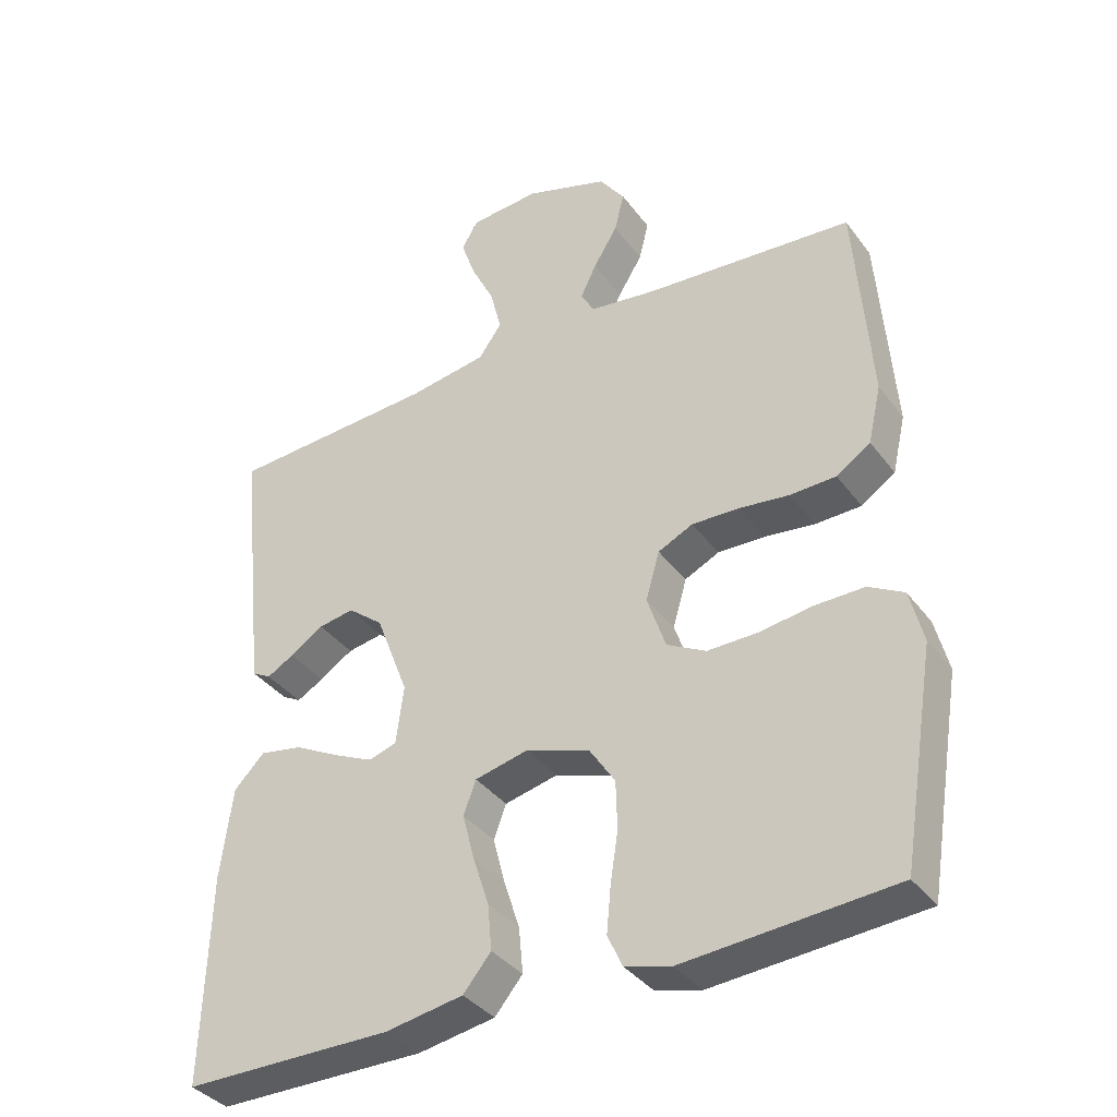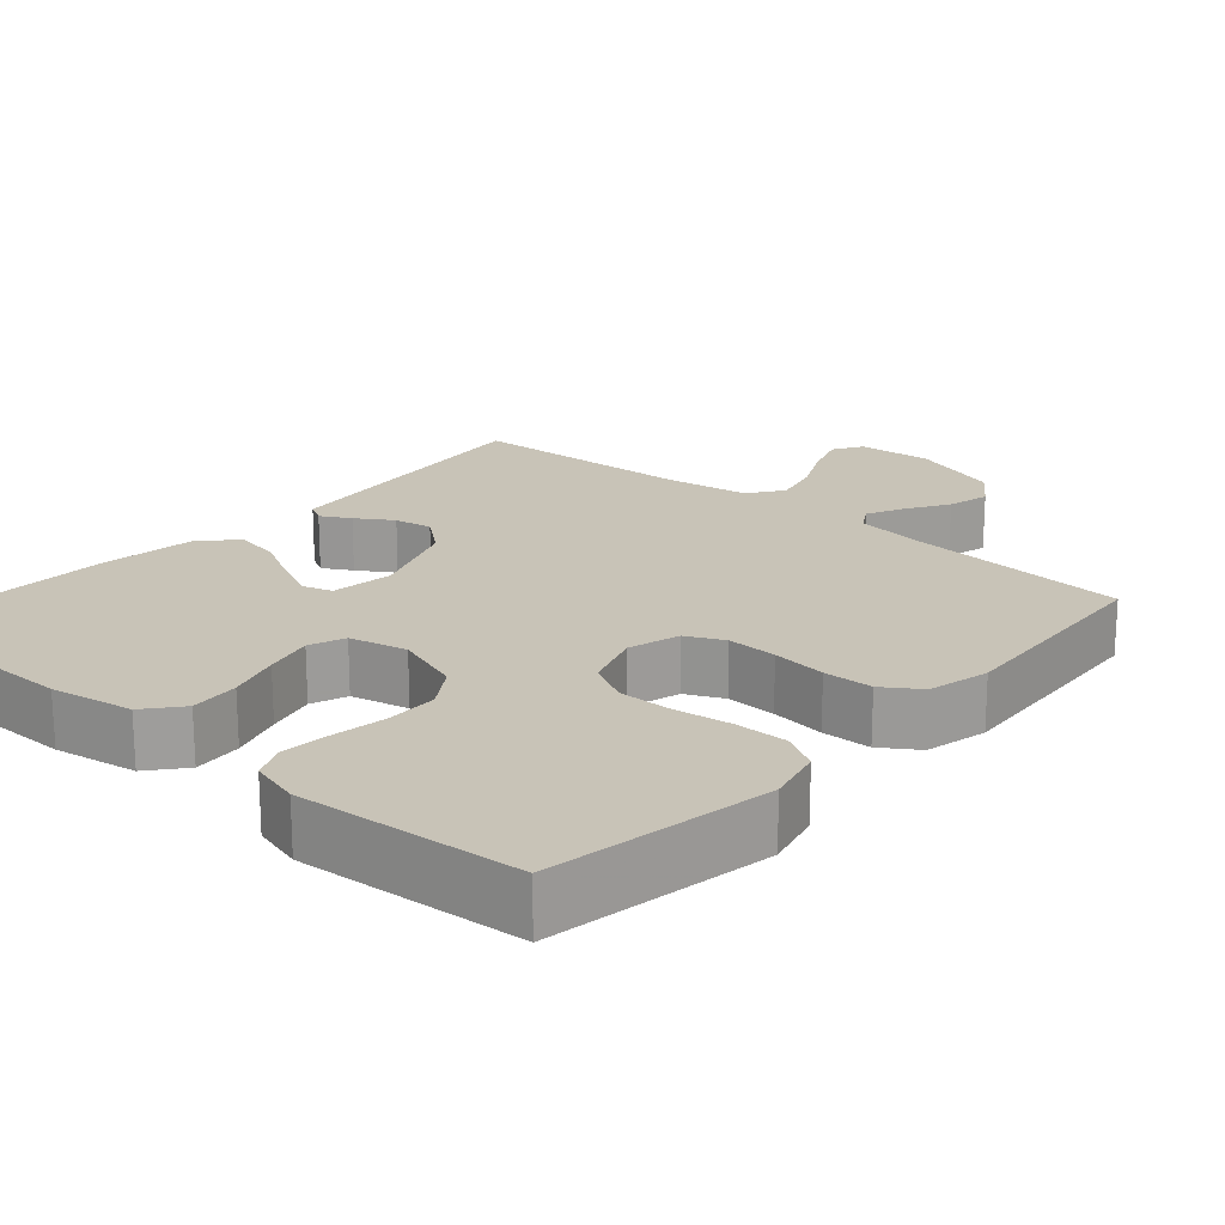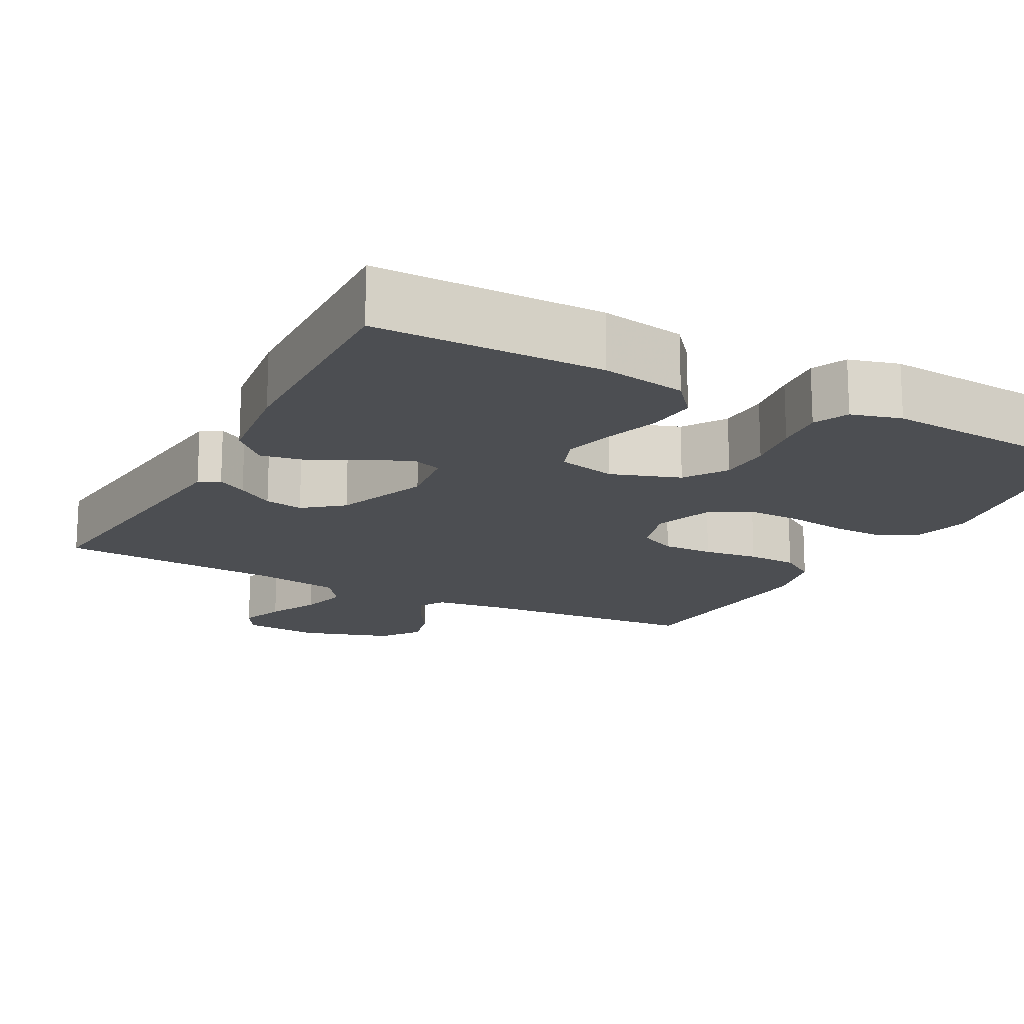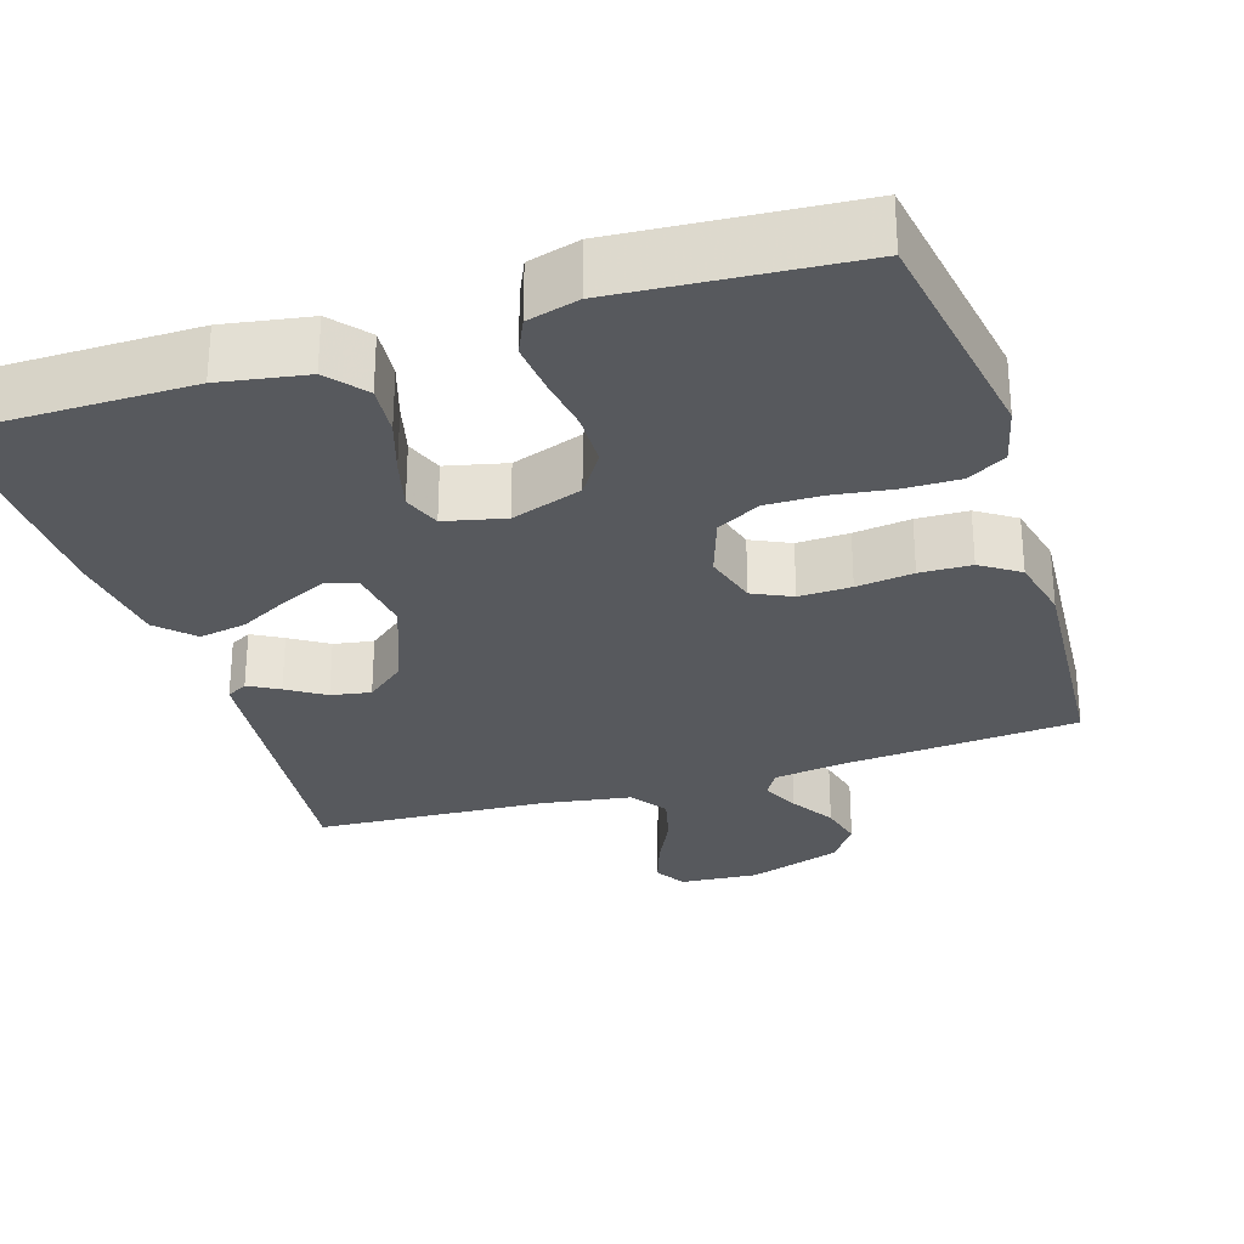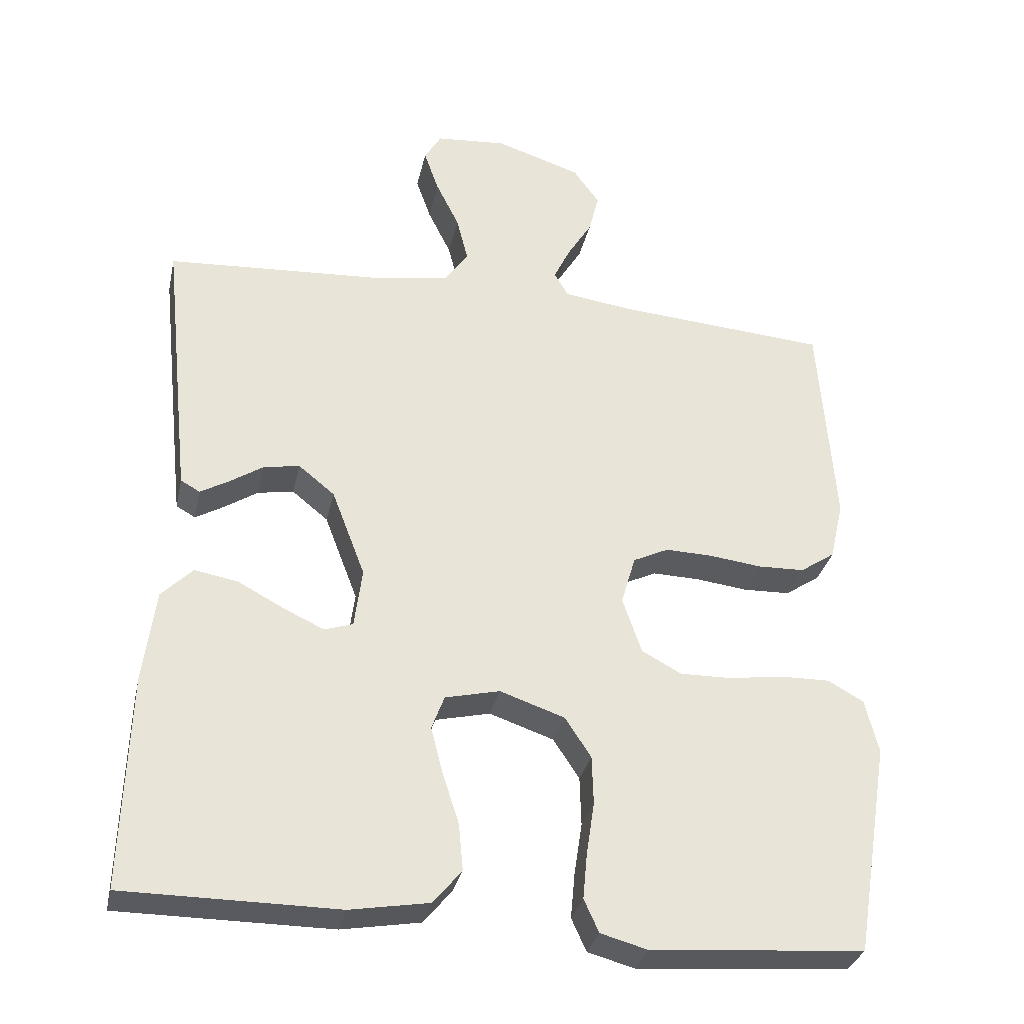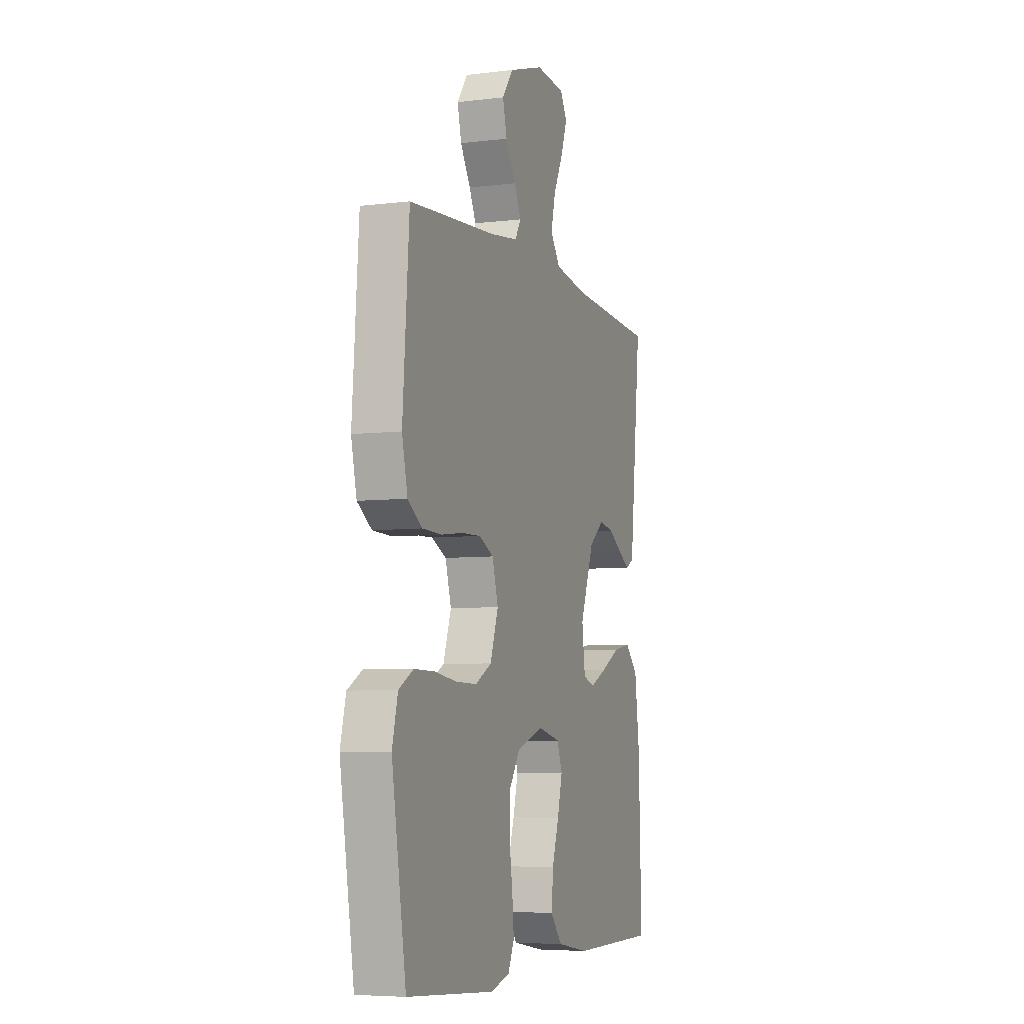
<metadata>
{"format":"obj","ext":"obj","renderer":"f3d","projection":"perspective","resolution":1024,"background":"white","views":[{"elev":-36.9,"azim":-148.0,"up":"+Z"},{"elev":19.7,"azim":-138.6,"up":"+Y"},{"elev":-16.6,"azim":152.0,"up":"+Y"},{"elev":-29.0,"azim":-162.3,"up":"+Y"},{"elev":-31.8,"azim":167.8,"up":"+Z"},{"elev":-6.1,"azim":-69.9,"up":"+Z"}]}
</metadata>
<code>
v 0.5 0.07 0.5
v 0.468 0.07 0.2
v 0.459 0.07 0.117
v 0.432 0.07 0.102
v 0.393 0.07 0.124
v 0.345 0.07 0.155
v 0.294 0.07 0.164
v 0.243 0.07 0.123
v 0.196 0.07 0
v 0.207 0.07 -0.084
v 0.247 0.07 -0.097
v 0.305 0.07 -0.07
v 0.369 0.07 -0.036
v 0.43 0.07 -0.025
v 0.474 0.07 -0.069
v 0.491 0.07 -0.2
v 0.5 0.07 -0.5
v 0.2 0.07 -0.501
v 0.089 0.07 -0.482
v 0.049 0.07 -0.434
v 0.055 0.07 -0.368
v 0.078 0.07 -0.297
v 0.095 0.07 -0.231
v 0.077 0.07 -0.183
v 0 0.07 -0.165
v -0.091 0.07 -0.196
v -0.128 0.07 -0.252
v -0.13 0.07 -0.321
v -0.119 0.07 -0.394
v -0.113 0.07 -0.459
v -0.134 0.07 -0.505
v -0.2 0.07 -0.523
v -0.5 0.07 -0.5
v -0.549 0.07 -0.2
v -0.53 0.07 -0.124
v -0.48 0.07 -0.096
v -0.41 0.07 -0.097
v -0.333 0.07 -0.108
v -0.261 0.07 -0.109
v -0.205 0.07 -0.079
v -0.178 0.07 0
v -0.198 0.07 0.069
v -0.248 0.07 0.093
v -0.315 0.07 0.091
v -0.388 0.07 0.082
v -0.454 0.07 0.084
v -0.503 0.07 0.117
v -0.522 0.07 0.2
v -0.5 0.07 0.5
v -0.2 0.07 0.523
v -0.105 0.07 0.536
v -0.085 0.07 0.57
v -0.108 0.07 0.618
v -0.143 0.07 0.675
v -0.157 0.07 0.732
v -0.12 0.07 0.783
v 0 0.07 0.822
v 0.1 0.07 0.814
v 0.124 0.07 0.774
v 0.103 0.07 0.714
v 0.07 0.07 0.647
v 0.054 0.07 0.583
v 0.087 0.07 0.536
v 0.2 0.07 0.518
v 0.5 0 0.5
v 0.468 0 0.2
v 0.459 0 0.117
v 0.432 0 0.102
v 0.393 0 0.124
v 0.345 0 0.155
v 0.294 0 0.164
v 0.243 0 0.123
v 0.196 0 0
v 0.207 0 -0.084
v 0.247 0 -0.097
v 0.305 0 -0.07
v 0.369 0 -0.036
v 0.43 0 -0.025
v 0.474 0 -0.069
v 0.491 0 -0.2
v 0.5 0 -0.5
v 0.2 0 -0.501
v 0.089 0 -0.482
v 0.049 0 -0.434
v 0.055 0 -0.368
v 0.078 0 -0.297
v 0.095 0 -0.231
v 0.077 0 -0.183
v 0 0 -0.165
v -0.091 0 -0.196
v -0.128 0 -0.252
v -0.13 0 -0.321
v -0.119 0 -0.394
v -0.113 0 -0.459
v -0.134 0 -0.505
v -0.2 0 -0.523
v -0.5 0 -0.5
v -0.549 0 -0.2
v -0.53 0 -0.124
v -0.48 0 -0.096
v -0.41 0 -0.097
v -0.333 0 -0.108
v -0.261 0 -0.109
v -0.205 0 -0.079
v -0.178 0 0
v -0.198 0 0.069
v -0.248 0 0.093
v -0.315 0 0.091
v -0.388 0 0.082
v -0.454 0 0.084
v -0.503 0 0.117
v -0.522 0 0.2
v -0.5 0 0.5
v -0.2 0 0.523
v -0.105 0 0.536
v -0.085 0 0.57
v -0.108 0 0.618
v -0.143 0 0.675
v -0.157 0 0.732
v -0.12 0 0.783
v 0 0 0.822
v 0.1 0 0.814
v 0.124 0 0.774
v 0.103 0 0.714
v 0.07 0 0.647
v 0.054 0 0.583
v 0.087 0 0.536
v 0.2 0 0.518
f 59 60 61
f 58 59 61
f 57 58 61
f 56 57 61
f 55 56 61
f 54 55 61
f 53 54 61
f 52 53 61 62
f 51 52 62 63
f 48 49 50
f 47 48 50
f 46 47 50
f 45 46 50
f 44 45 50
f 51 63 64
f 50 51 64
f 44 50 64
f 43 44 64
f 36 37 38
f 35 36 38
f 34 35 38
f 33 34 38
f 32 33 38
f 31 32 38
f 30 31 38
f 29 30 38
f 28 29 38
f 27 28 38 39
f 26 27 39 40
f 20 21 22
f 19 20 22
f 18 19 22
f 17 18 22
f 16 17 22
f 15 16 22
f 14 15 22
f 13 14 22
f 12 13 22
f 11 12 22 23
f 10 11 23 24
f 4 5 6
f 3 4 6
f 2 3 6
f 1 2 6
f 64 1 6
f 64 6 7
f 64 7 8
f 43 64 8
f 42 43 8
f 41 42 8 9
f 41 9 10
f 40 41 10
f 26 40 10
f 25 26 10
f 10 24 25
f 125 124 123
f 125 123 122
f 125 122 121
f 125 121 120
f 125 120 119
f 125 119 118
f 125 118 117
f 126 125 117 116
f 127 126 116 115
f 114 113 112
f 114 112 111
f 114 111 110
f 114 110 109
f 114 109 108
f 128 127 115
f 128 115 114
f 128 114 108
f 128 108 107
f 102 101 100
f 102 100 99
f 102 99 98
f 102 98 97
f 102 97 96
f 102 96 95
f 102 95 94
f 102 94 93
f 102 93 92
f 103 102 92 91
f 104 103 91 90
f 86 85 84
f 86 84 83
f 86 83 82
f 86 82 81
f 86 81 80
f 86 80 79
f 86 79 78
f 86 78 77
f 86 77 76
f 87 86 76 75
f 88 87 75 74
f 70 69 68
f 70 68 67
f 70 67 66
f 70 66 65
f 70 65 128
f 71 70 128
f 72 71 128
f 72 128 107
f 72 107 106
f 73 72 106 105
f 74 73 105
f 74 105 104
f 74 104 90
f 74 90 89
f 89 88 74
f 1 65 66 2
f 2 66 67 3
f 3 67 68 4
f 4 68 69 5
f 5 69 70 6
f 6 70 71 7
f 7 71 72 8
f 8 72 73 9
f 9 73 74 10
f 10 74 75 11
f 11 75 76 12
f 12 76 77 13
f 13 77 78 14
f 14 78 79 15
f 15 79 80 16
f 16 80 81 17
f 17 81 82 18
f 18 82 83 19
f 19 83 84 20
f 20 84 85 21
f 21 85 86 22
f 22 86 87 23
f 23 87 88 24
f 24 88 89 25
f 25 89 90 26
f 26 90 91 27
f 27 91 92 28
f 28 92 93 29
f 29 93 94 30
f 30 94 95 31
f 31 95 96 32
f 32 96 97 33
f 33 97 98 34
f 34 98 99 35
f 35 99 100 36
f 36 100 101 37
f 37 101 102 38
f 38 102 103 39
f 39 103 104 40
f 40 104 105 41
f 41 105 106 42
f 42 106 107 43
f 43 107 108 44
f 44 108 109 45
f 45 109 110 46
f 46 110 111 47
f 47 111 112 48
f 48 112 113 49
f 49 113 114 50
f 50 114 115 51
f 51 115 116 52
f 52 116 117 53
f 53 117 118 54
f 54 118 119 55
f 55 119 120 56
f 56 120 121 57
f 57 121 122 58
f 58 122 123 59
f 59 123 124 60
f 60 124 125 61
f 61 125 126 62
f 62 126 127 63
f 63 127 128 64
f 64 128 65 1

</code>
